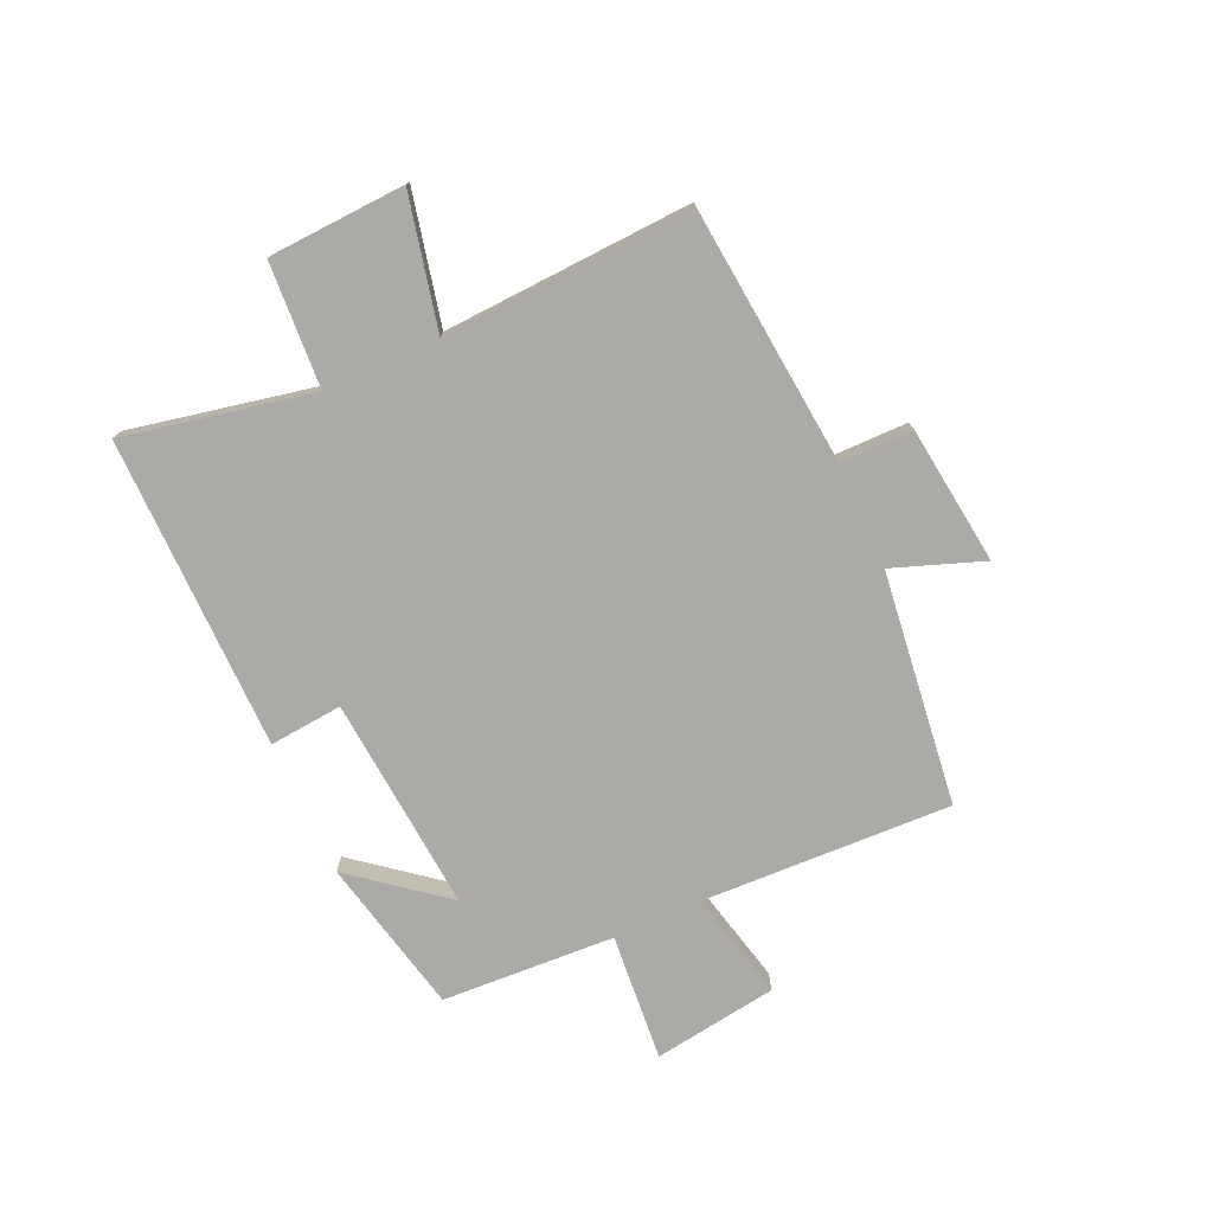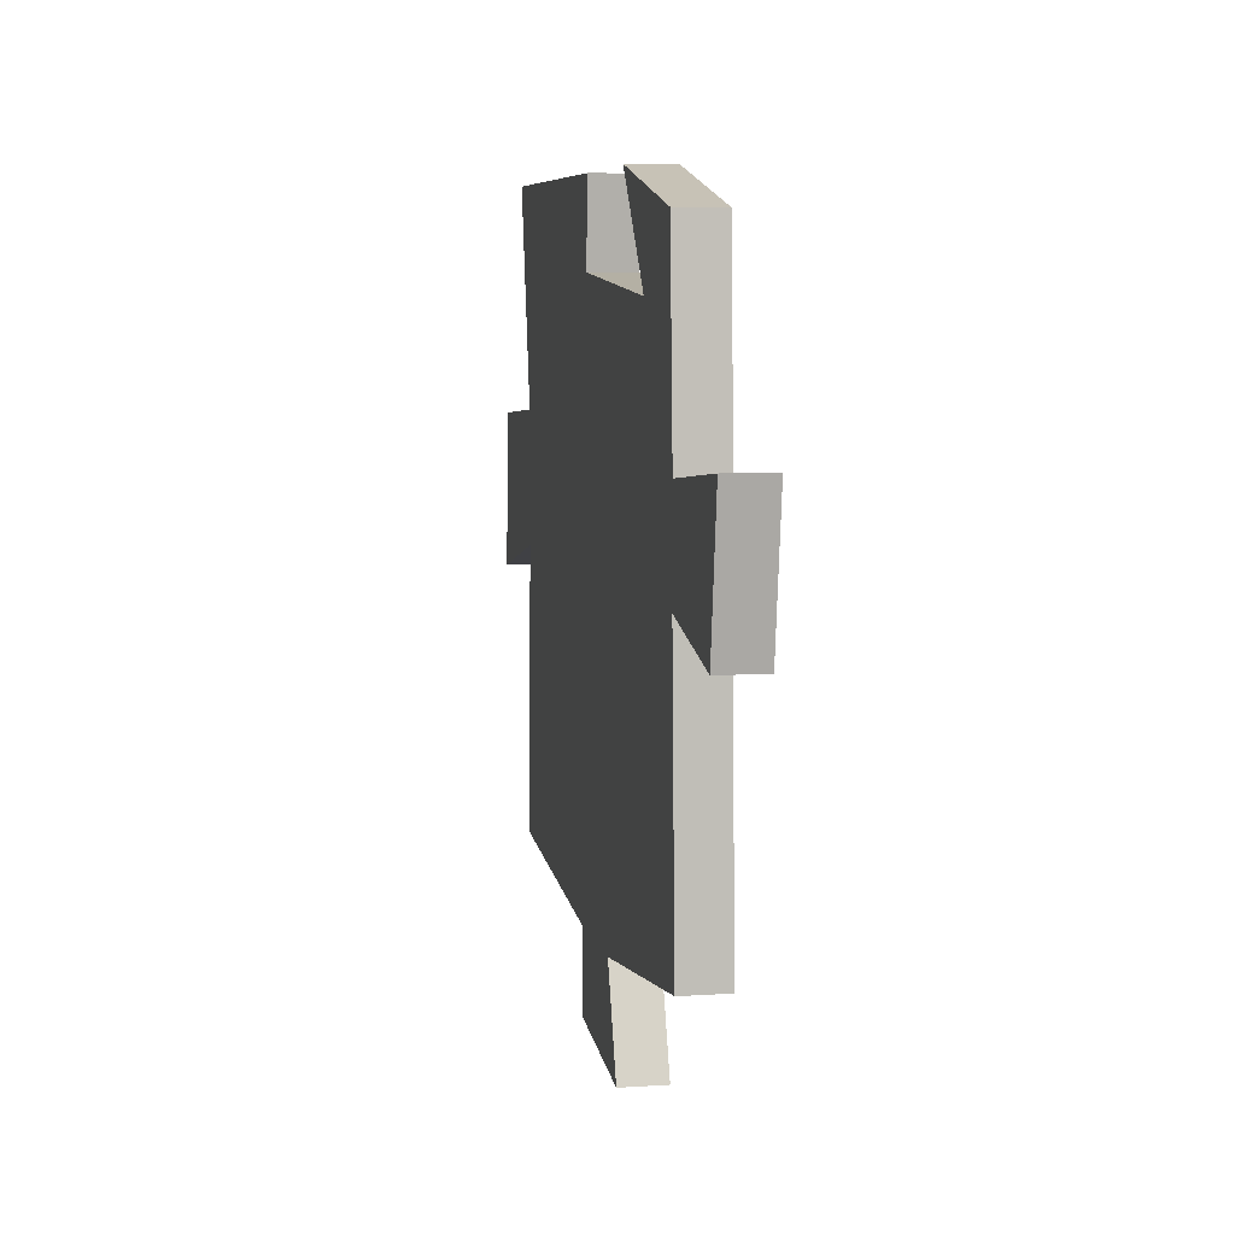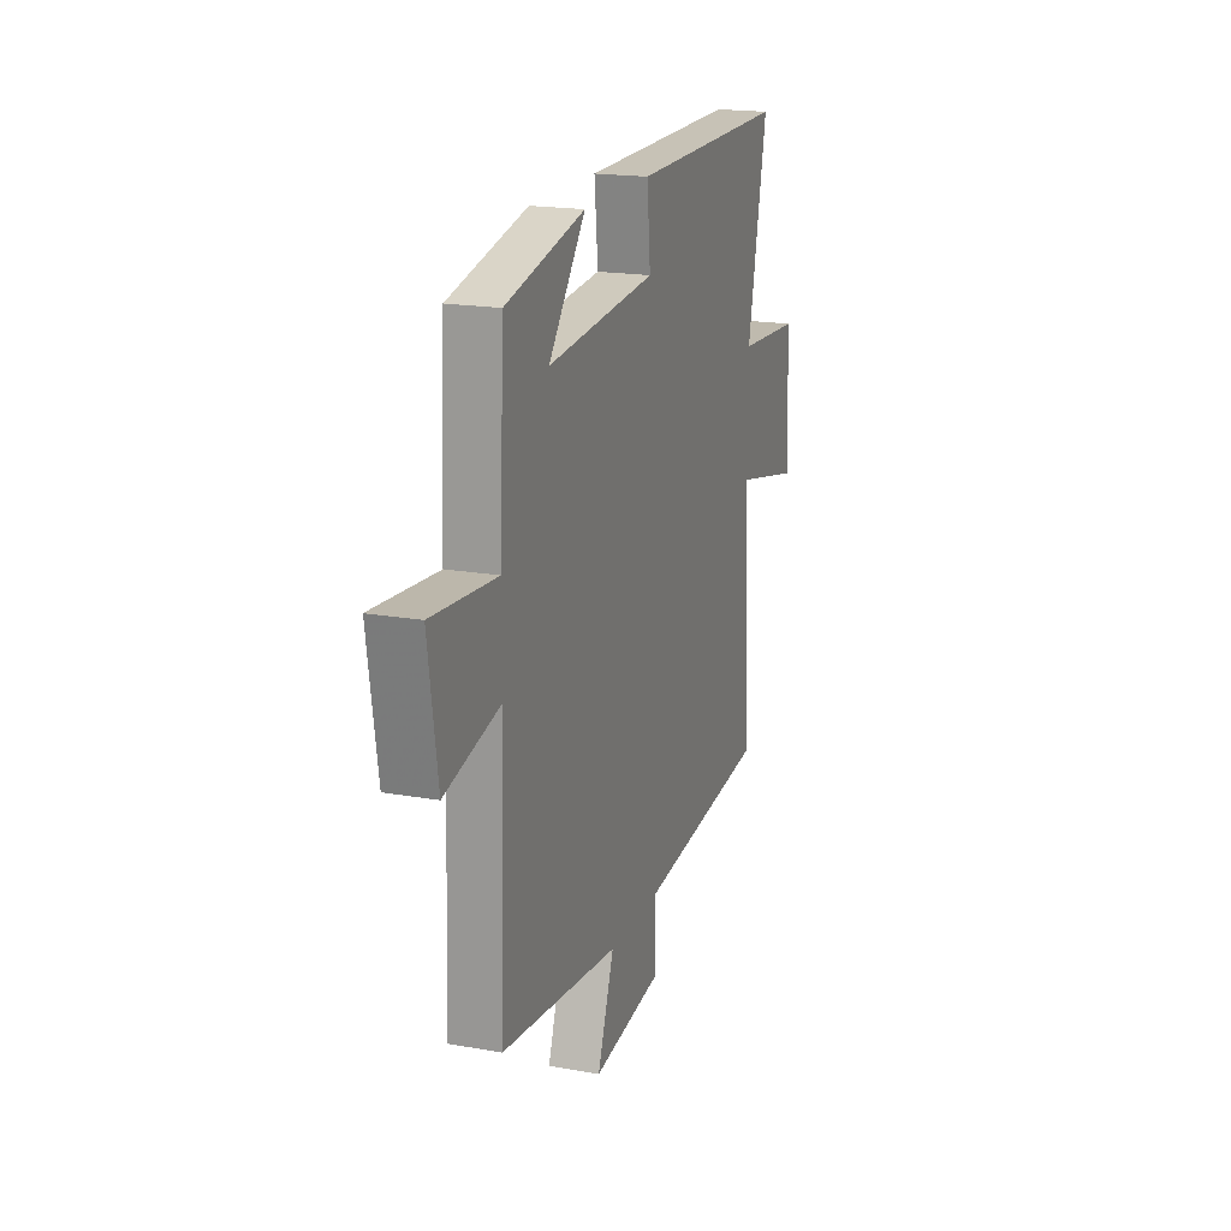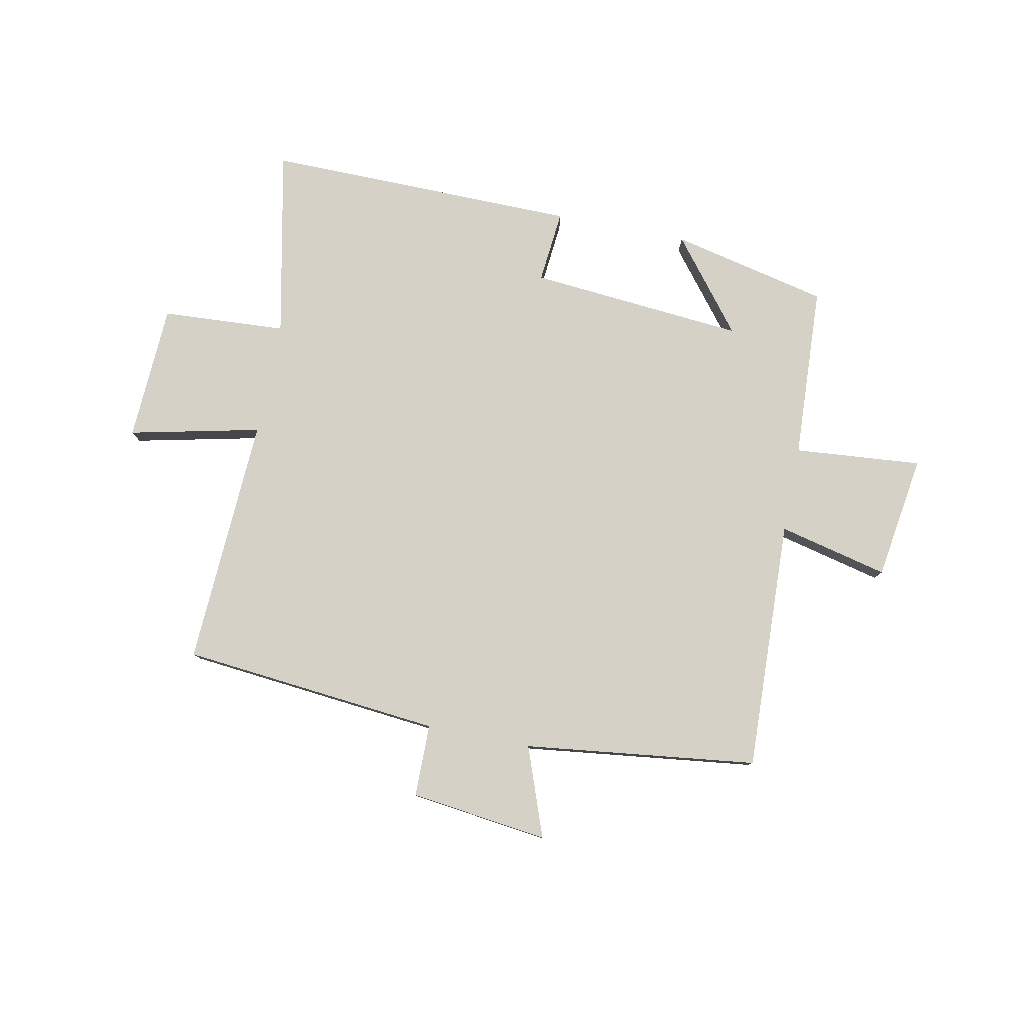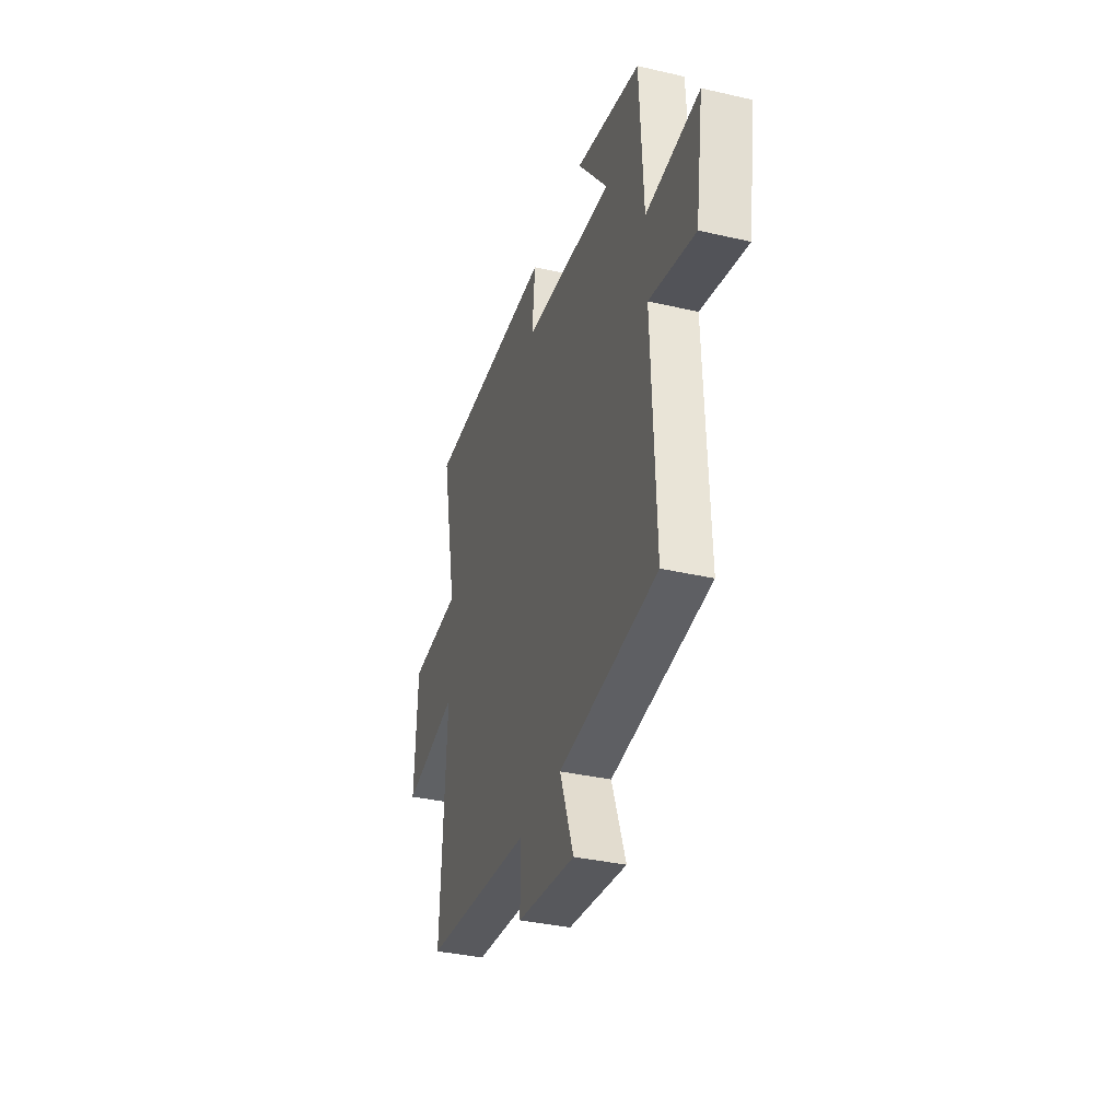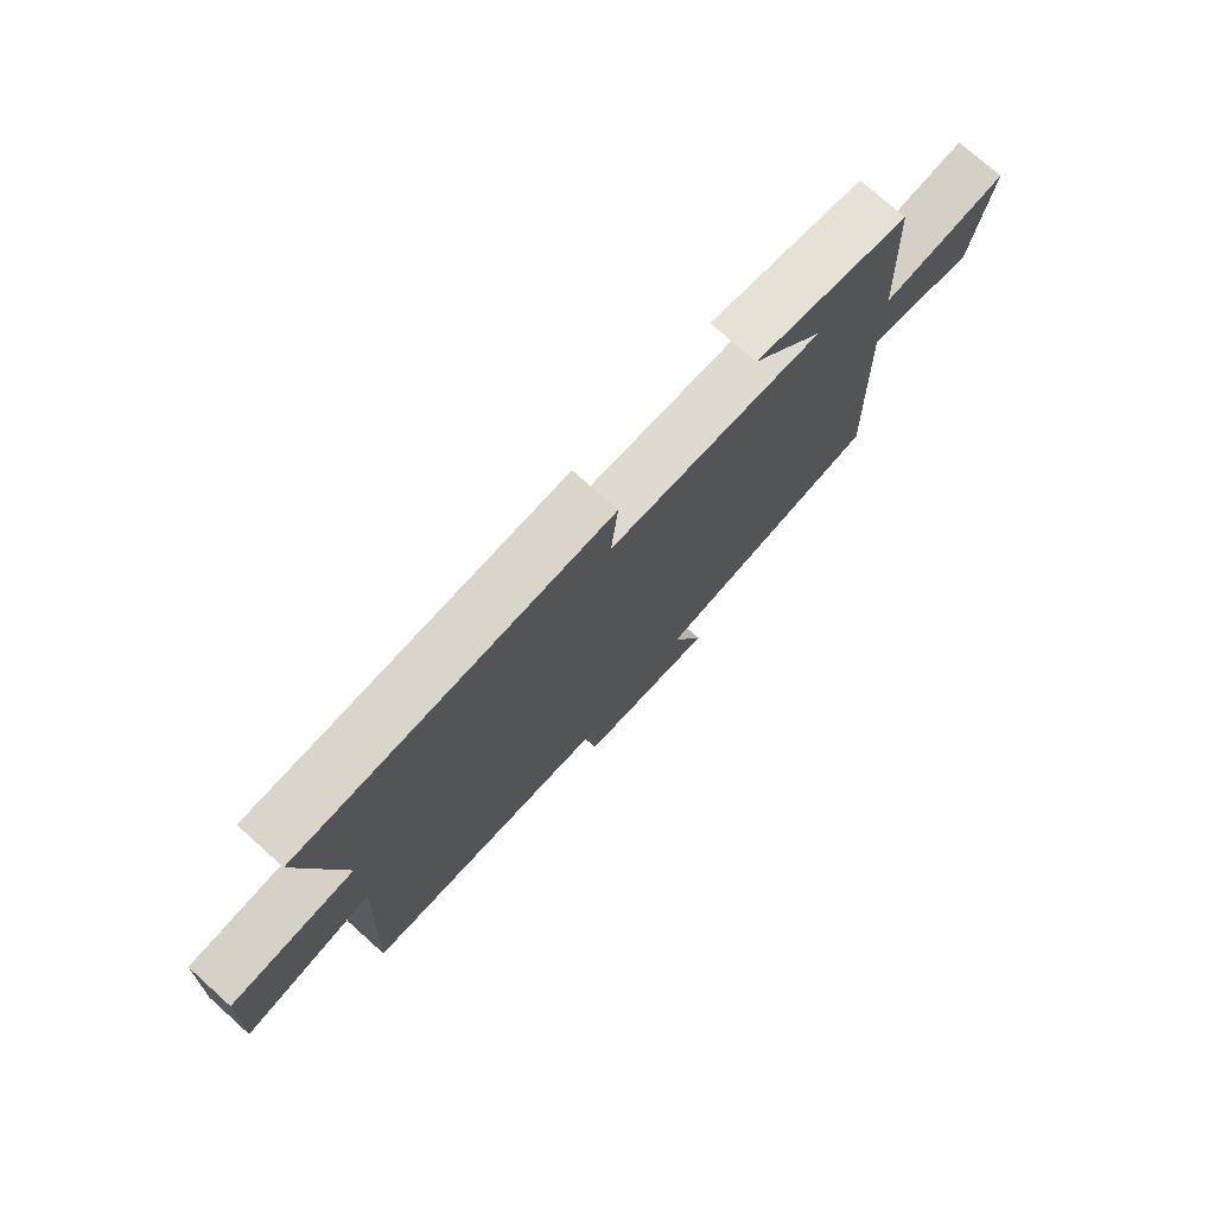
<metadata>
{"format":"obj","ext":"obj","renderer":"f3d","projection":"perspective","resolution":1024,"background":"white","views":[{"elev":-76.0,"azim":114.3,"up":"+Y"},{"elev":6.5,"azim":-101.0,"up":"+Z"},{"elev":18.8,"azim":-71.3,"up":"+Z"},{"elev":79.7,"azim":-168.7,"up":"+Y"},{"elev":-35.5,"azim":-107.0,"up":"+Z"},{"elev":75.2,"azim":131.8,"up":"+Z"}]}
</metadata>
<code>
v -0.484 0.07 0.439
v -0.212 0.07 0.5
v -0.338 0.07 0.341
v 0.036 0.07 0.373
v 0.024 0.07 0.5
v 0.567 0.07 0.505
v 0.5 0.07 0.178
v 0.716 0.07 0.165
v 0.728 0.07 -0.073
v 0.5 0.07 -0.022
v 0.522 0.07 -0.456
v 0.072 0.07 -0.5
v 0.071 0.07 -0.626
v -0.169 0.07 -0.656
v -0.112 0.07 -0.5
v -0.517 0.07 -0.45
v -0.5 0.07 -0.014
v -0.69 0.07 -0.059
v -0.722 0.07 0.157
v -0.5 0.07 0.138
v -0.484 0 0.439
v -0.212 0 0.5
v -0.338 0 0.341
v 0.036 0 0.373
v 0.024 0 0.5
v 0.567 0 0.505
v 0.5 0 0.178
v 0.716 0 0.165
v 0.728 0 -0.073
v 0.5 0 -0.022
v 0.522 0 -0.456
v 0.072 0 -0.5
v 0.071 0 -0.626
v -0.169 0 -0.656
v -0.112 0 -0.5
v -0.517 0 -0.45
v -0.5 0 -0.014
v -0.69 0 -0.059
v -0.722 0 0.157
v -0.5 0 0.138
f 17 18 19 20
f 17 20 1
f 15 16 17
f 15 17 1
f 12 13 14 15
f 10 11 12 15
f 7 8 9 10
f 7 10 15
f 4 5 6 7
f 3 4 7 15
f 1 2 3
f 1 3 15
f 40 39 38 37
f 21 40 37
f 37 36 35
f 21 37 35
f 35 34 33 32
f 35 32 31 30
f 30 29 28 27
f 35 30 27
f 27 26 25 24
f 35 27 24 23
f 23 22 21
f 35 23 21
f 1 21 22 2
f 2 22 23 3
f 3 23 24 4
f 4 24 25 5
f 5 25 26 6
f 6 26 27 7
f 7 27 28 8
f 8 28 29 9
f 9 29 30 10
f 10 30 31 11
f 11 31 32 12
f 12 32 33 13
f 13 33 34 14
f 14 34 35 15
f 15 35 36 16
f 16 36 37 17
f 17 37 38 18
f 18 38 39 19
f 19 39 40 20
f 20 40 21 1

</code>
